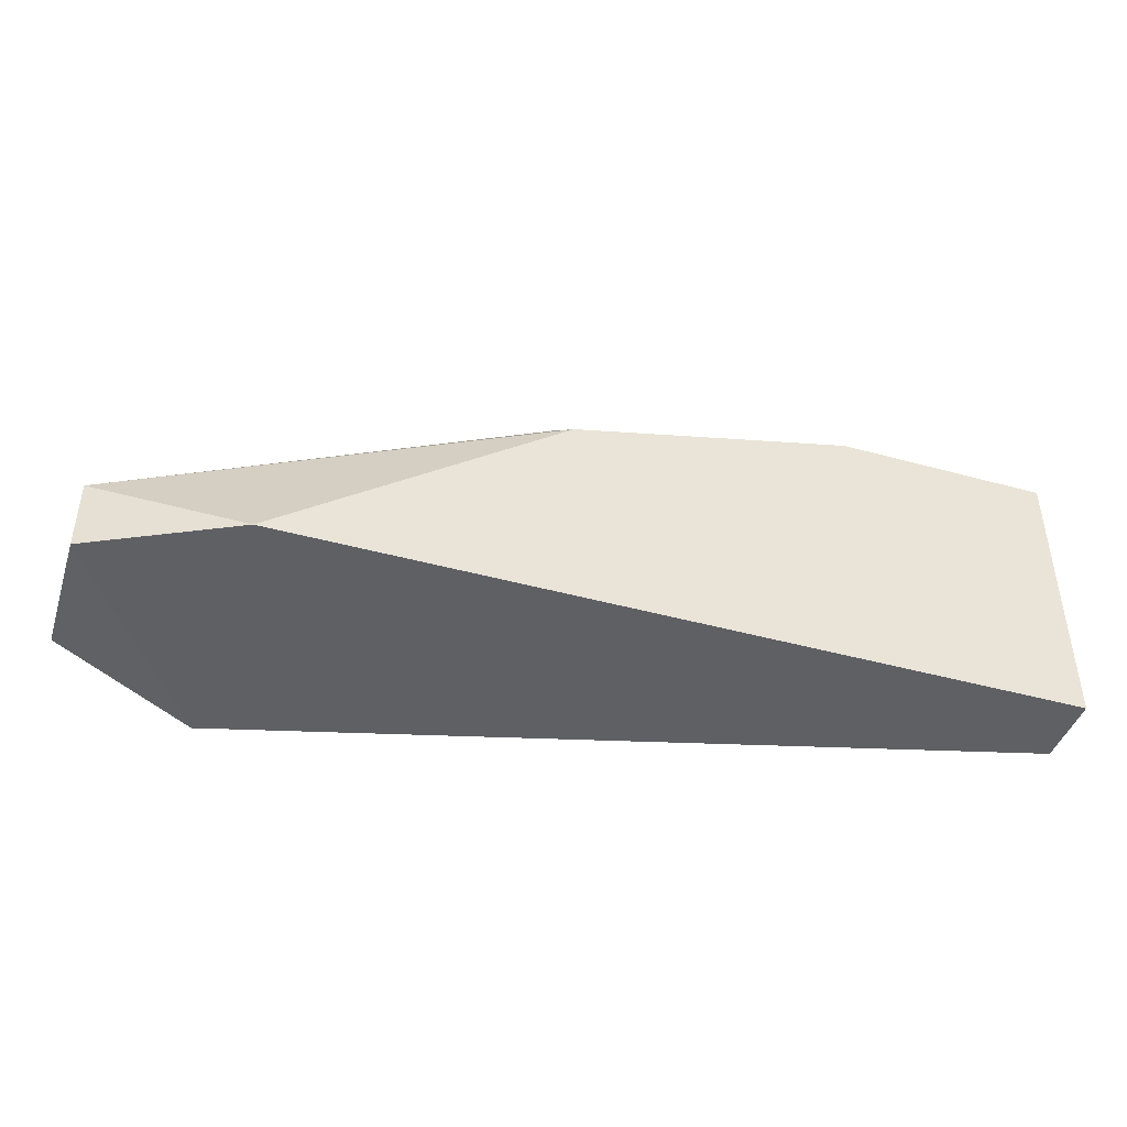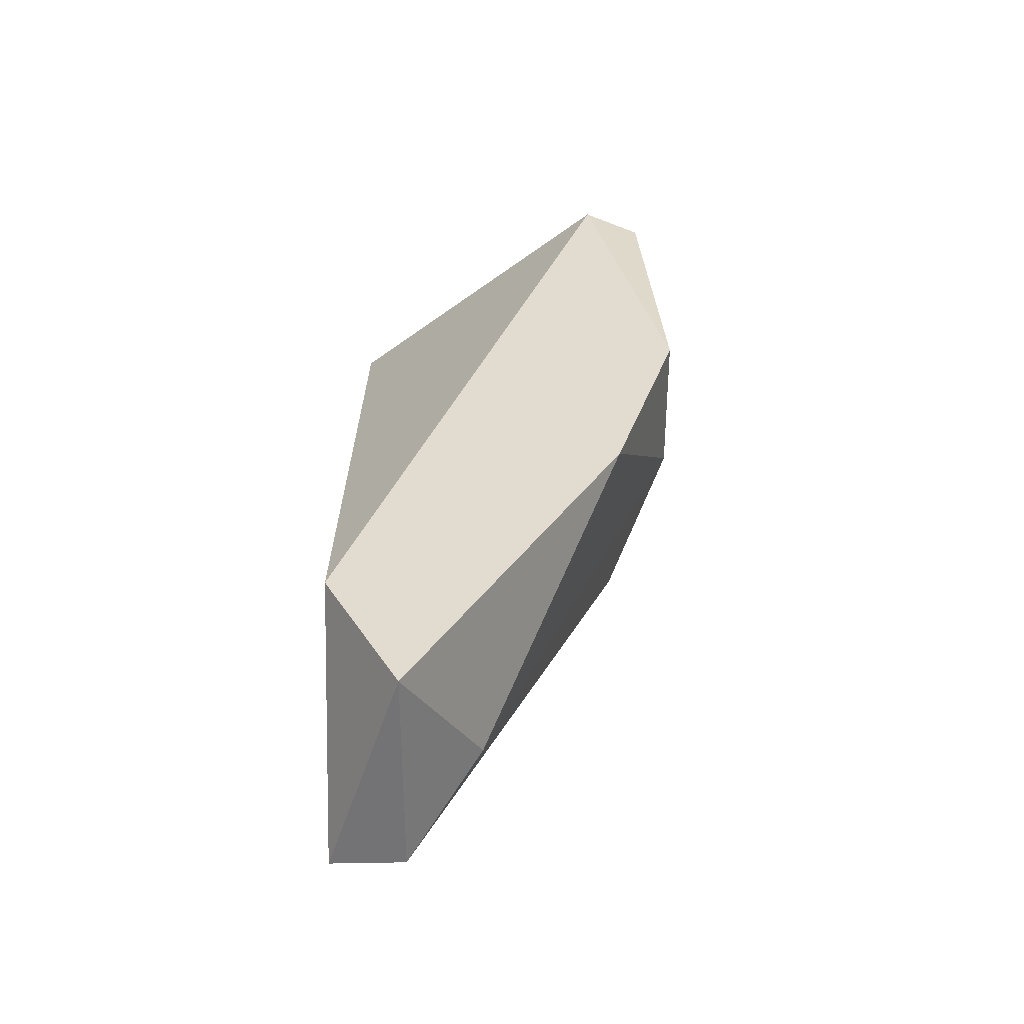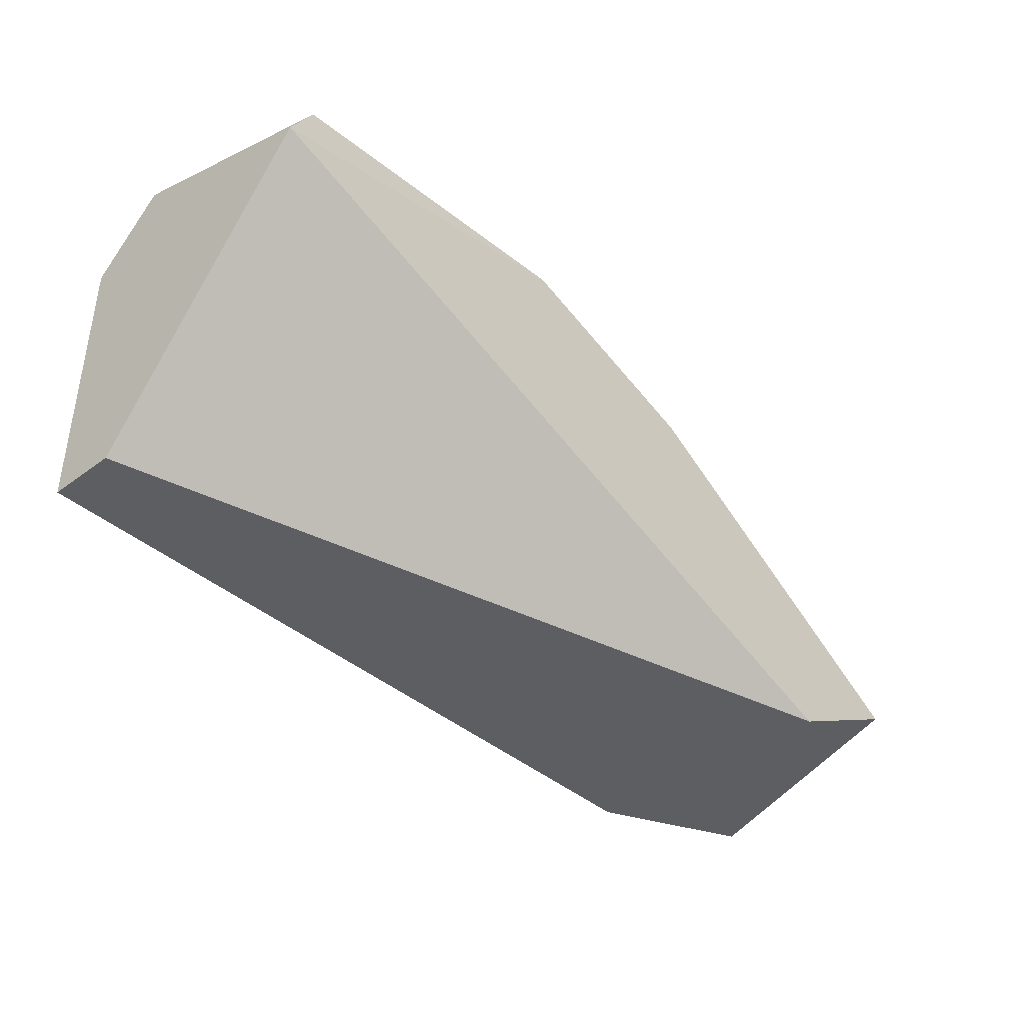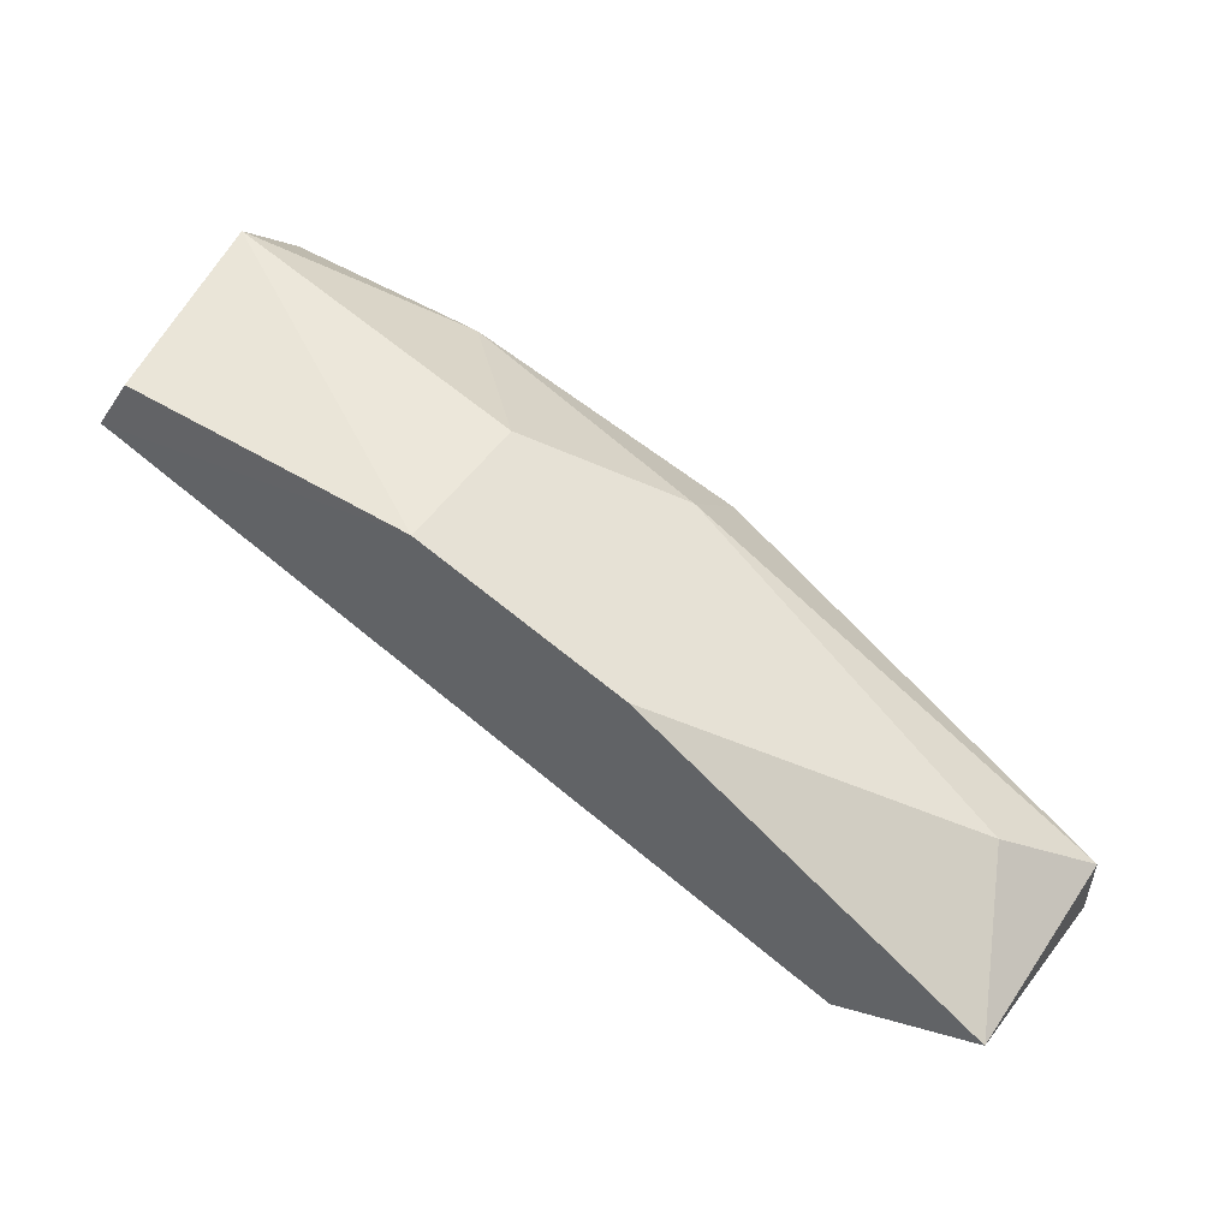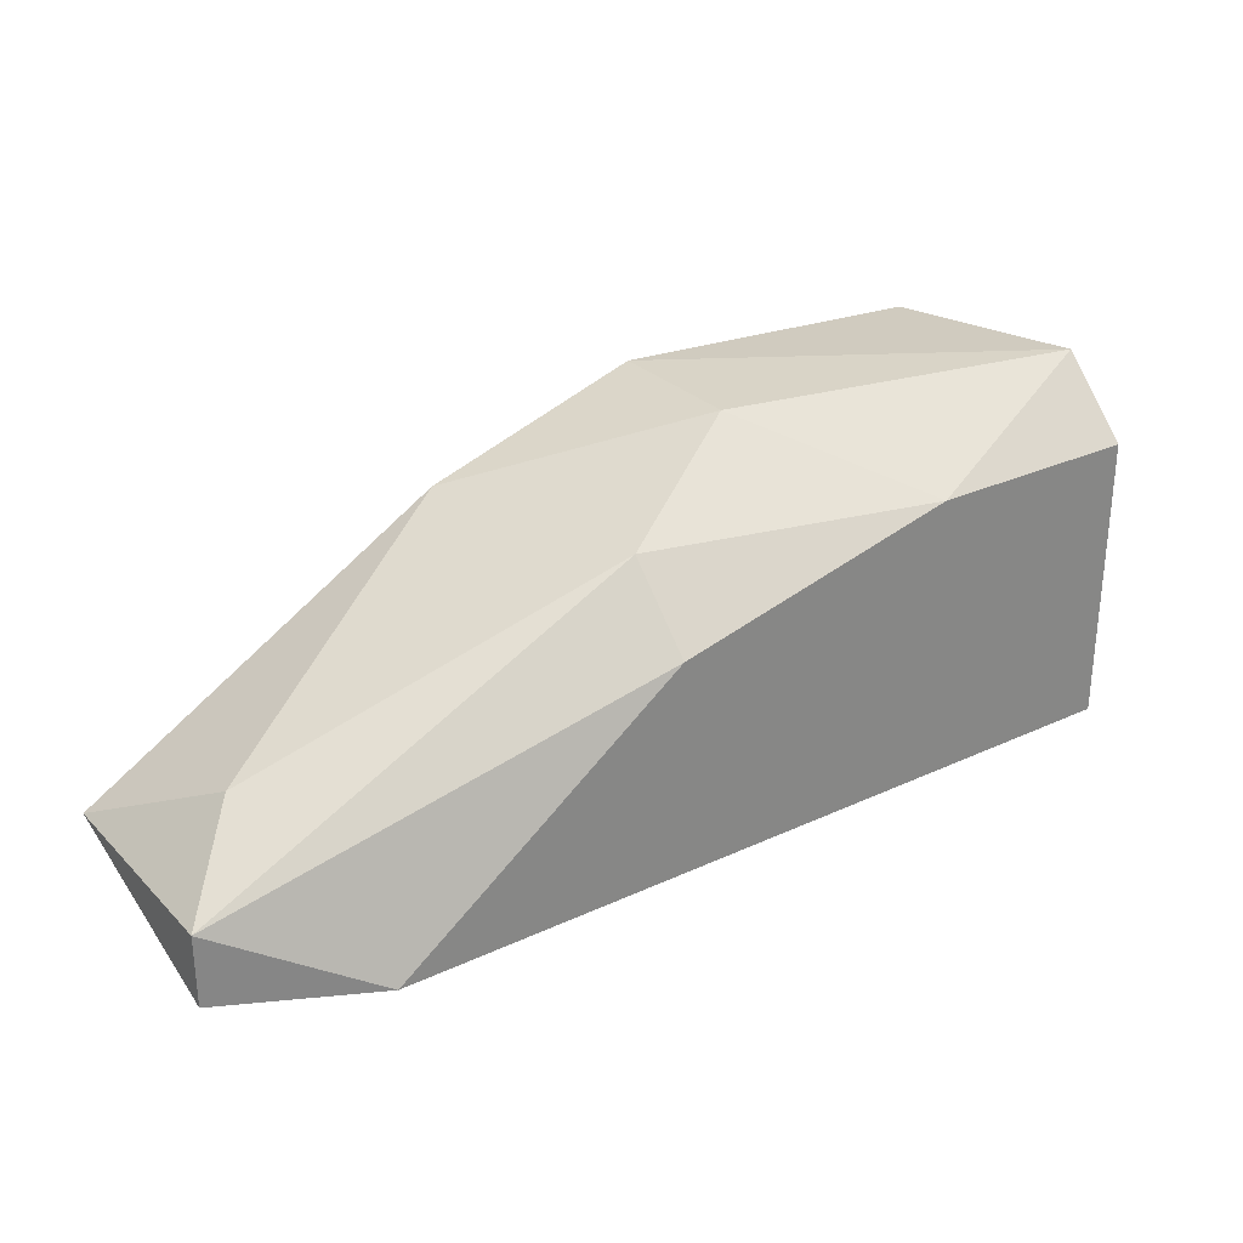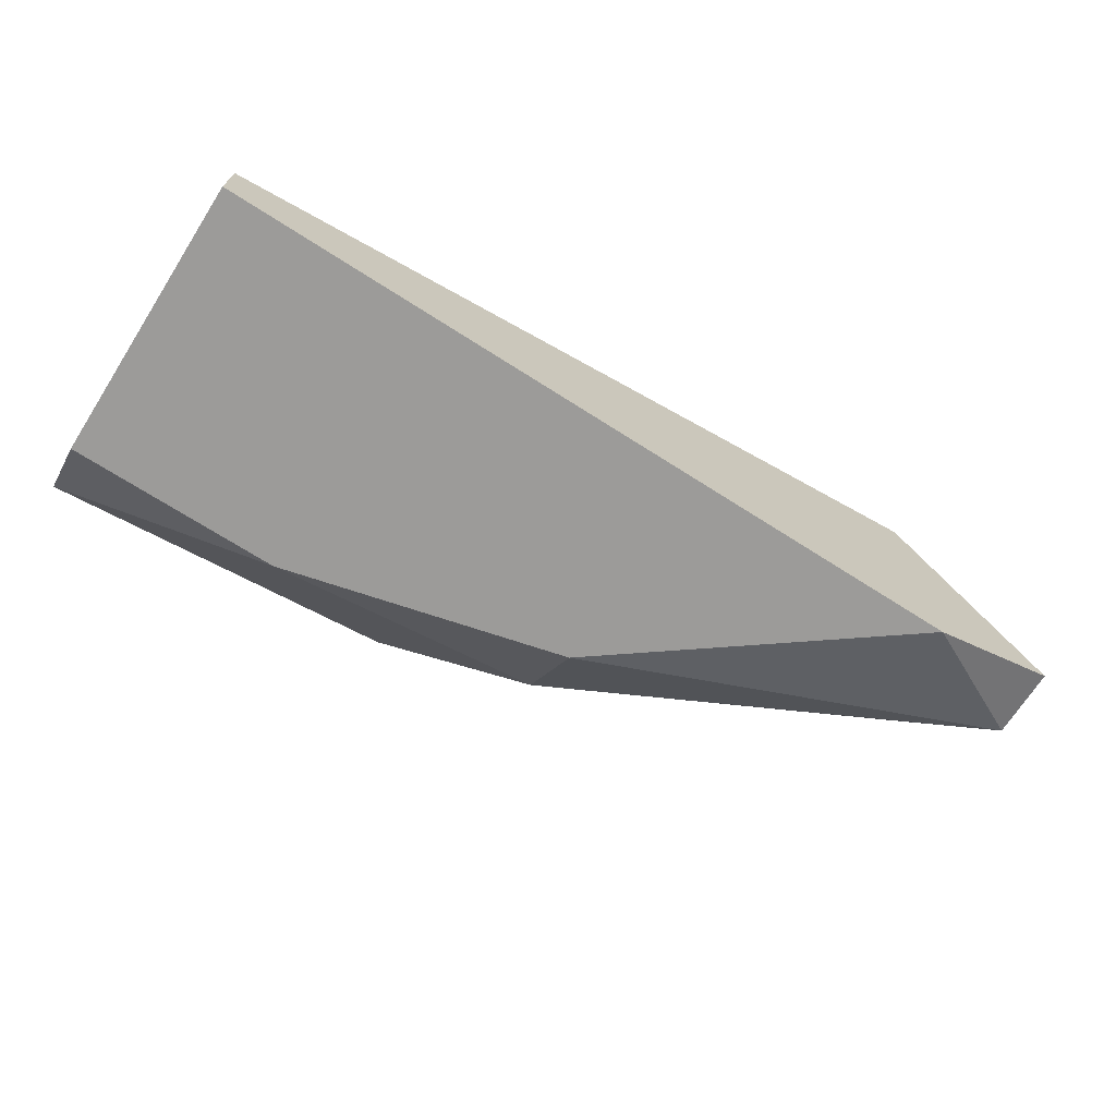
<metadata>
{"format":"obj","ext":"obj","renderer":"f3d","projection":"perspective","resolution":1024,"background":"white","views":[{"elev":-43.6,"azim":-18.0,"up":"+Z"},{"elev":34.2,"azim":-91.3,"up":"+Y"},{"elev":-39.4,"azim":132.5,"up":"+Z"},{"elev":51.0,"azim":-146.5,"up":"+Z"},{"elev":28.4,"azim":-34.9,"up":"+Z"},{"elev":-69.8,"azim":147.4,"up":"+Y"}]}
</metadata>
<code>
v -0.1152 -0.2173 0.255
v -0.2532 -0.2488 0.2019
v -0.2532 -0.2488 0.2129
v -0.1101 -0.2598 0.2019
v -0.2312 -0.2157 0.2019
v -0.1432 -0.2598 0.2459
v -0.1982 -0.2157 0.2459
v -0.1101 -0.2488 0.2569
v -0.1101 -0.2157 0.2459
v -0.1652 -0.2378 0.2569
v -0.2312 -0.2598 0.2019
v -0.1101 -0.2488 0.2019
v -0.2532 -0.2157 0.2129
v -0.1872 -0.2598 0.2349
v -0.1652 -0.2157 0.2569
v -0.2422 -0.2378 0.2239
v -0.1101 -0.2598 0.2459
v -0.1872 -0.2488 0.2459
f 10 16 18
f 4 2 5
f 8 4 9
f 5 7 9
f 1 8 9
f 6 8 10
f 3 2 11
f 2 4 11
f 4 6 11
f 4 5 12
f 9 4 12
f 5 9 12
f 2 3 13
f 5 2 13
f 7 5 13
f 3 11 14
f 11 6 14
f 8 1 15
f 1 9 15
f 9 7 15
f 7 10 15
f 10 8 15
f 10 7 16
f 13 3 16
f 7 13 16
f 6 4 17
f 8 6 17
f 4 8 17
f 6 10 18
f 3 14 18
f 14 6 18
f 16 3 18

</code>
